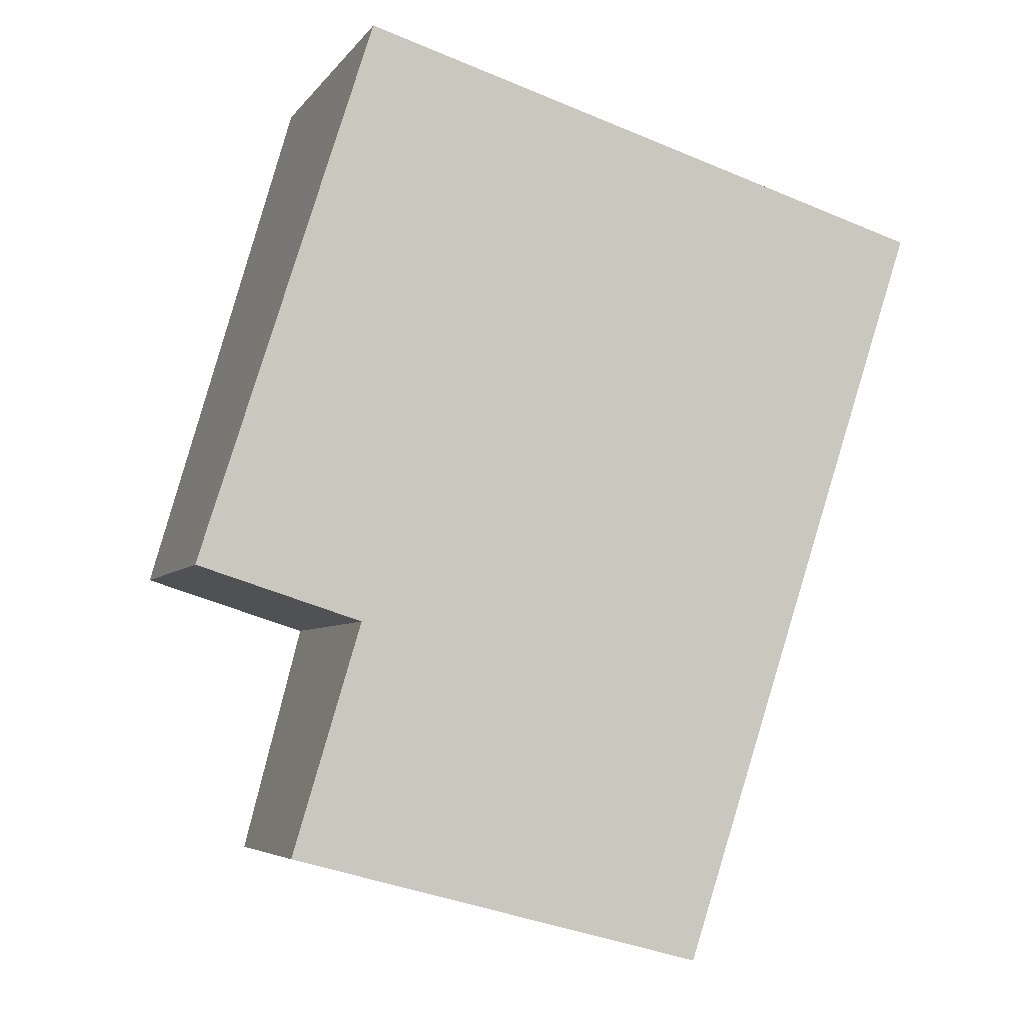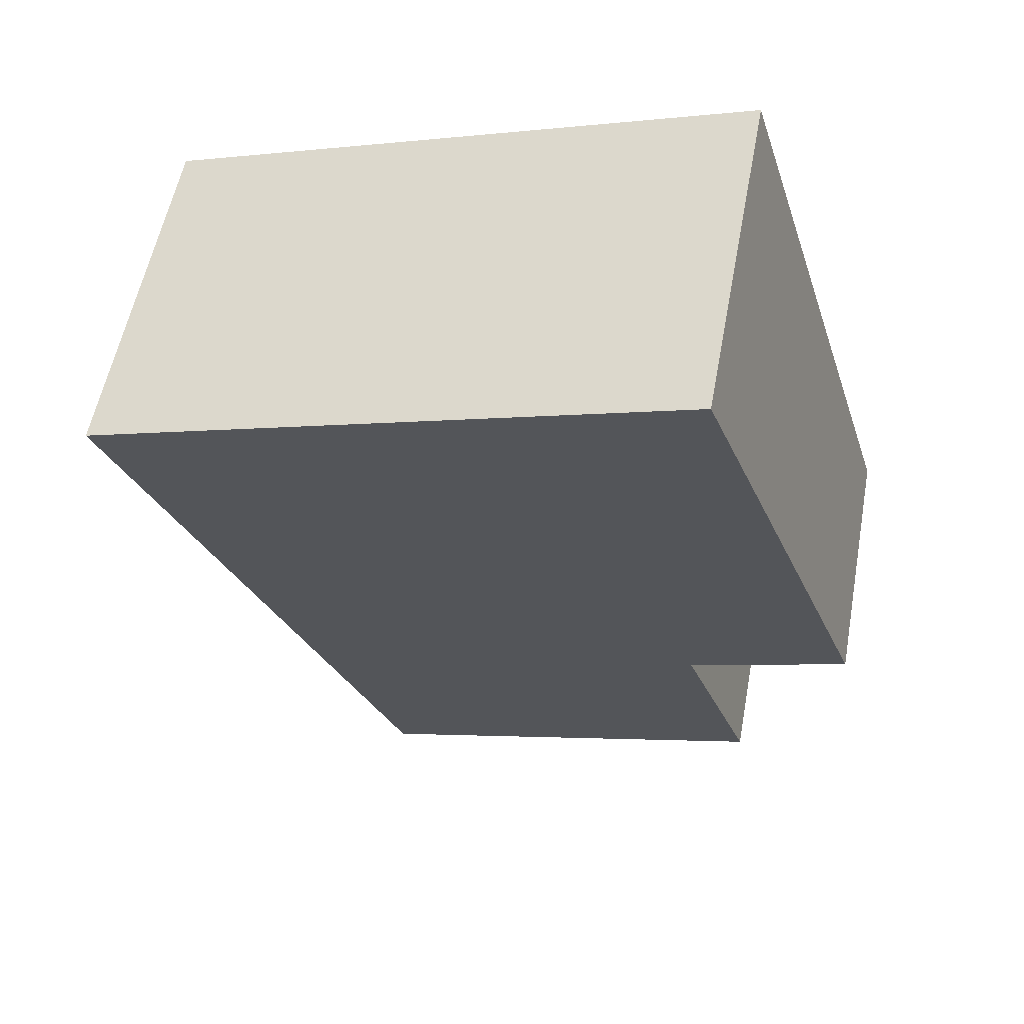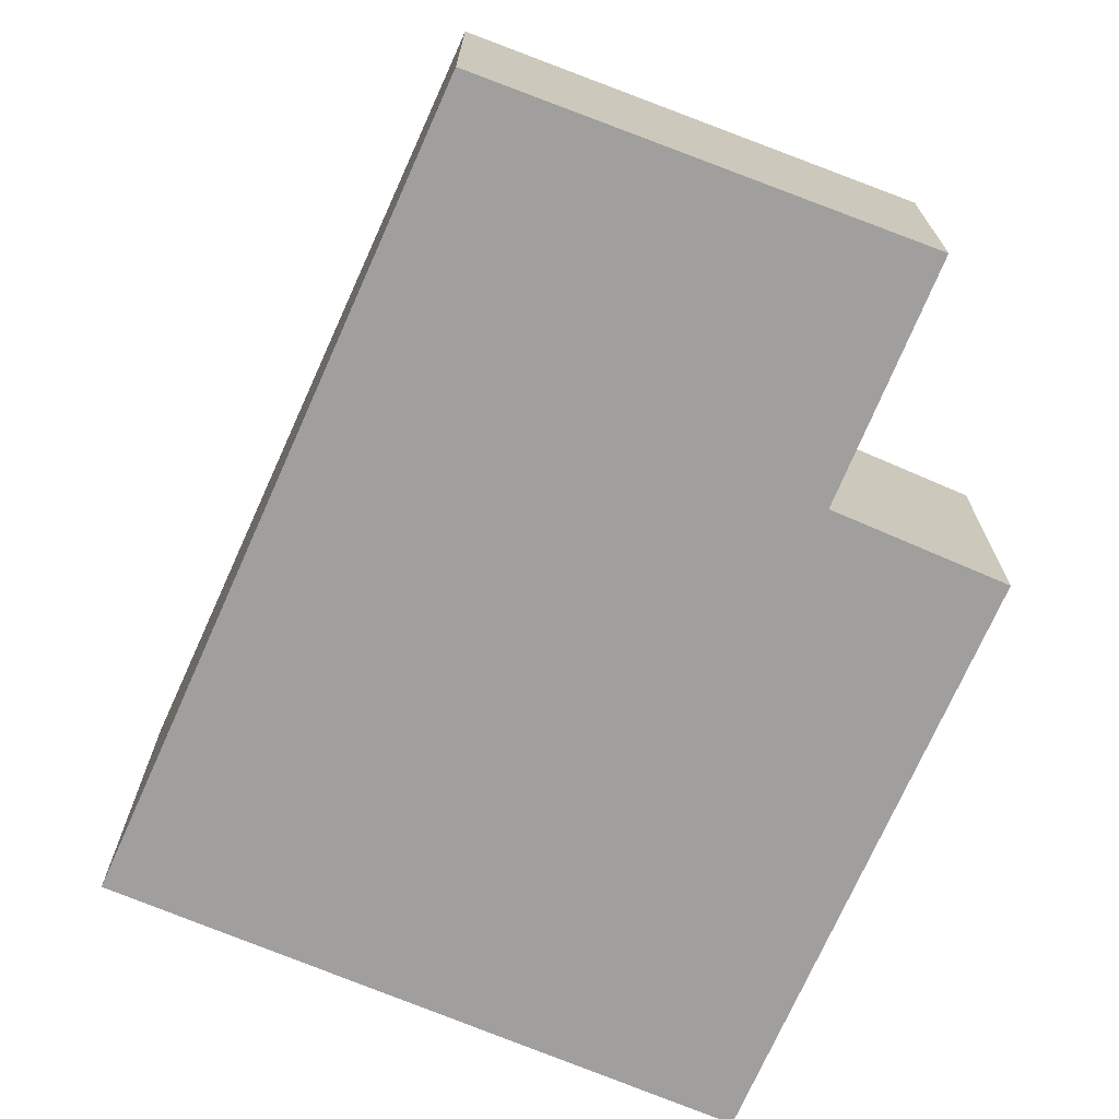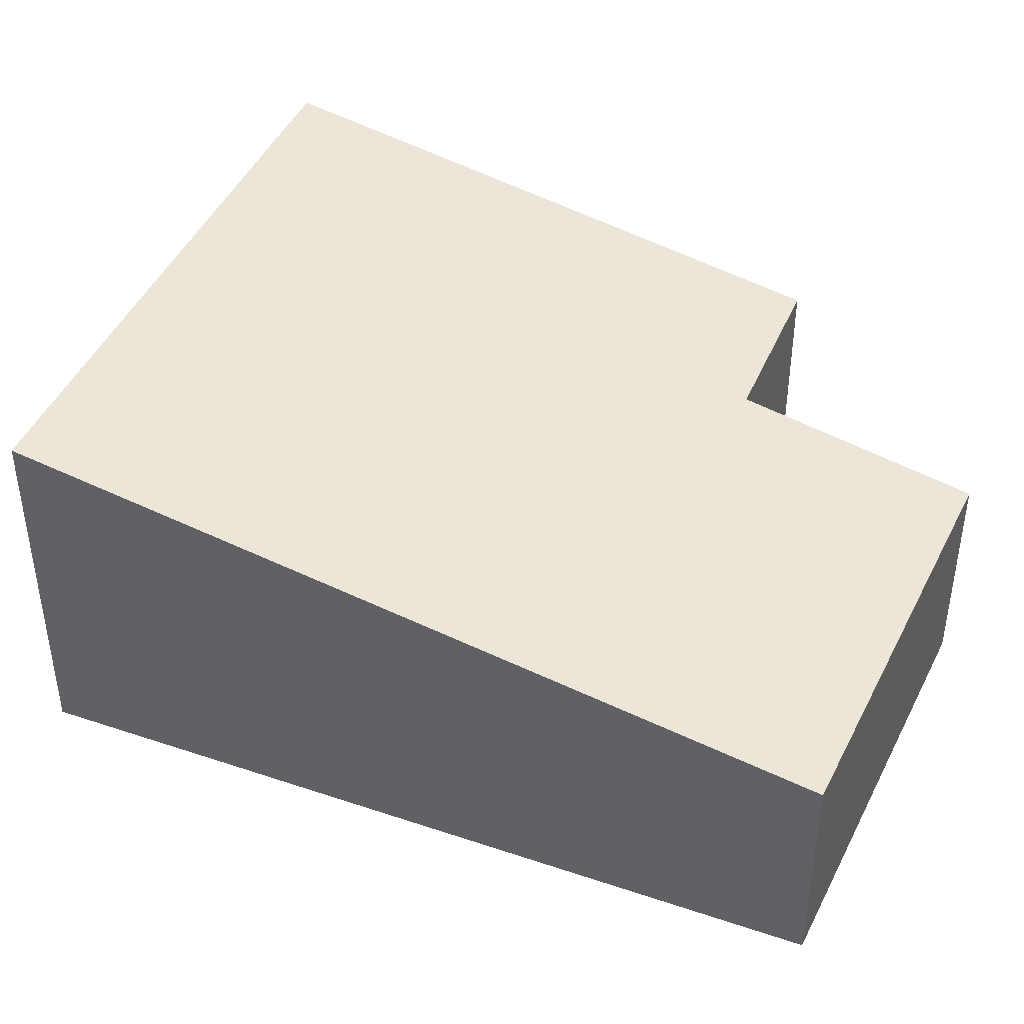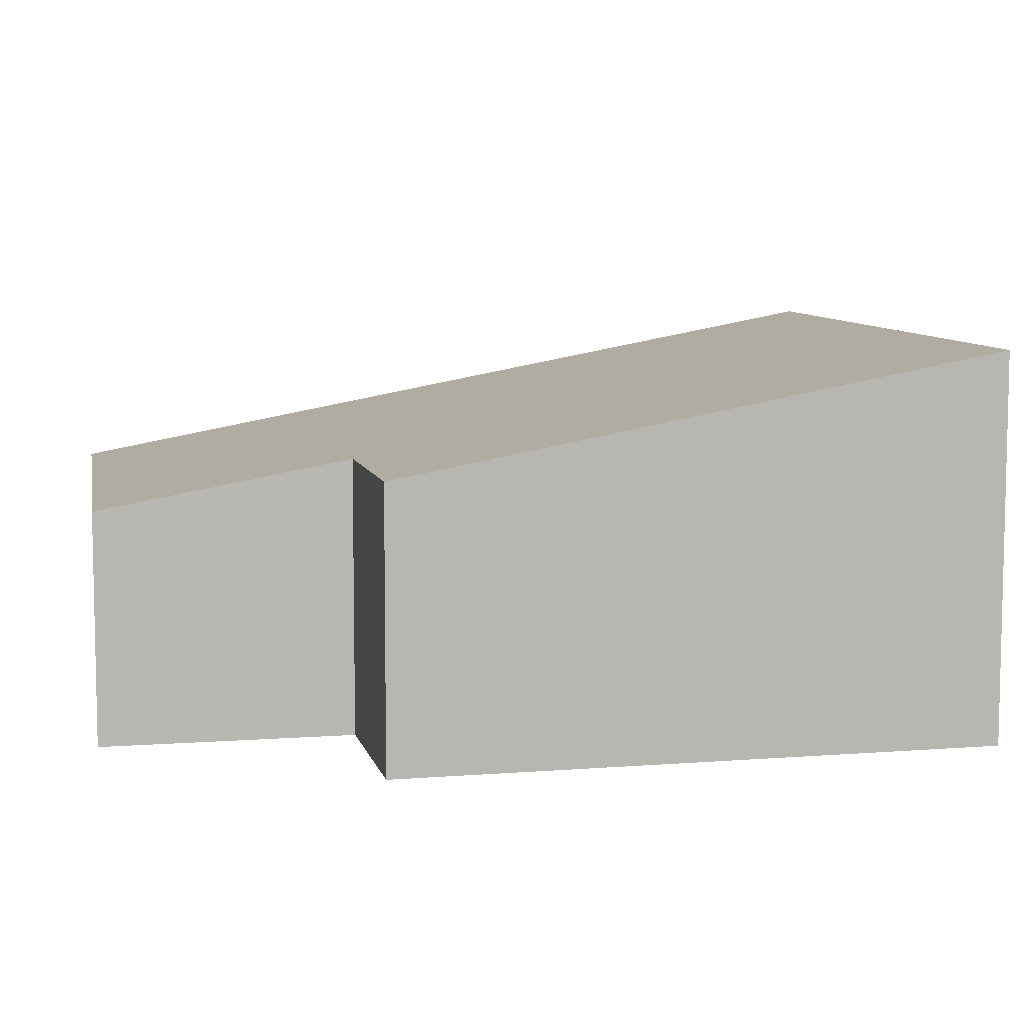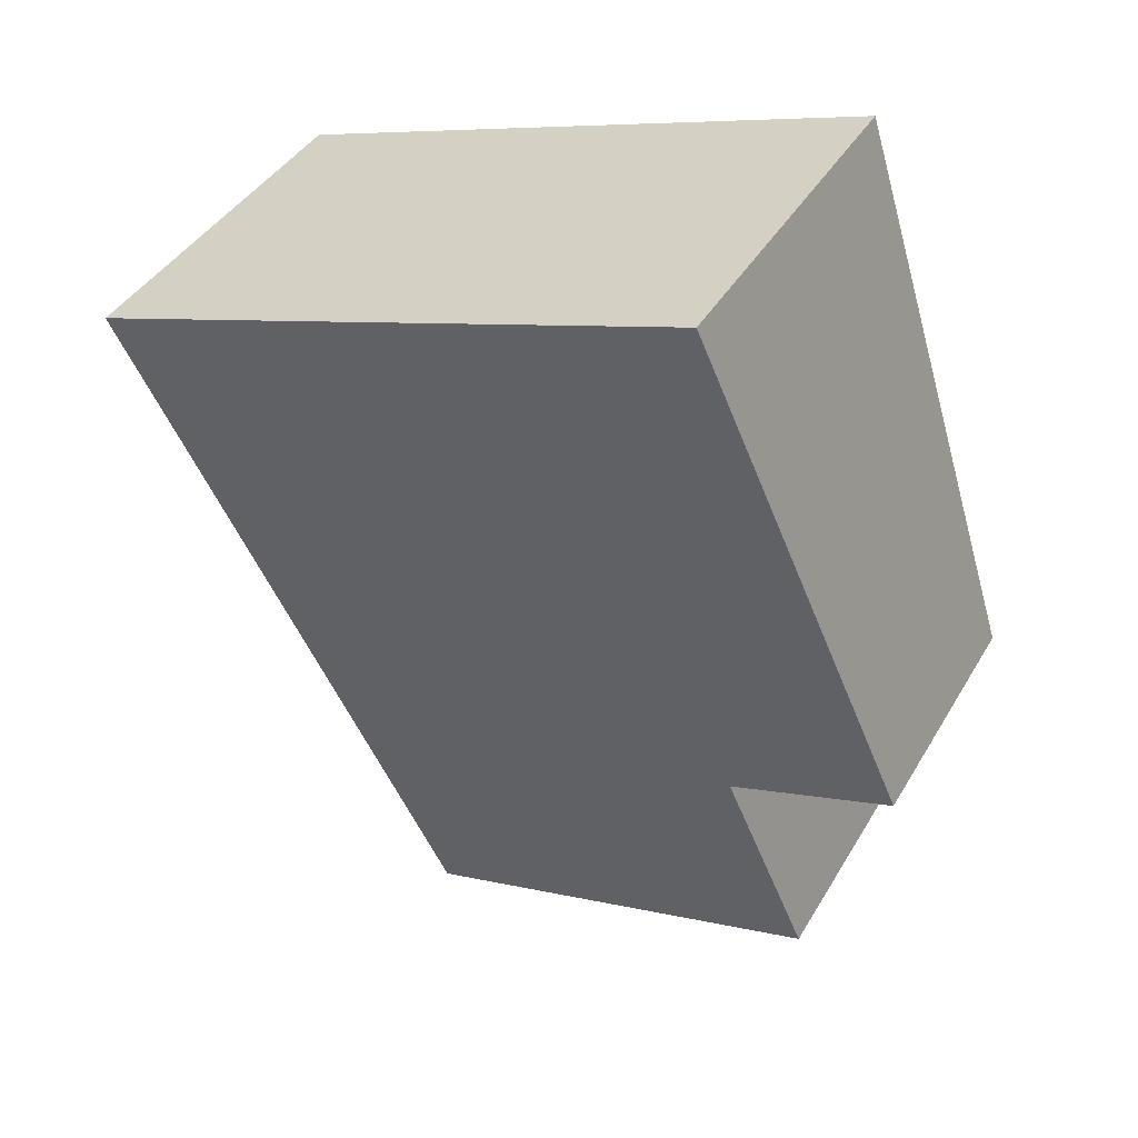
<metadata>
{"format":"obj","ext":"obj","renderer":"f3d","projection":"perspective","resolution":1024,"background":"white","views":[{"elev":-5.2,"azim":-18.6,"up":"+Z"},{"elev":55.2,"azim":-169.6,"up":"+Z"},{"elev":-71.4,"azim":174.1,"up":"+Y"},{"elev":43.8,"azim":129.9,"up":"+Y"},{"elev":8.1,"azim":-85.1,"up":"+Y"},{"elev":40.5,"azim":-152.3,"up":"+Z"}]}
</metadata>
<code>
v  0.541 2.295 1.706
v  1.239 1.97 -0.393
v  0 1.972 1.207e-16
v  3.865 1.669 -2.944
v  0.725 1.646 -2.116
v  1.302 2.75 4.108
v  5.396 2.552 1.706
v  5.739 2.75 2.746
v  1.239 2.406e-17 -0.393
v  0.725 1.296e-16 -2.116
v  0 0 0
v  0.541 -1.045e-16 1.706
v  1.302 -2.515e-16 4.108
v  3.865 1.803e-16 -2.944
v  5.739 -1.681e-16 2.746
v  5.396 -1.045e-16 1.706
g defaultobject
f 1 2 3
f 2 4 5
f 4 2 1
f 4 1 6
f 4 6 7
f 7 6 8
f 5 9 2
f 9 5 10
f 11 1 3
f 1 11 6
f 6 11 12
f 6 12 13
f 2 11 3
f 11 2 9
f 14 5 4
f 5 14 10
f 13 8 6
f 8 13 15
f 15 7 8
f 7 15 4
f 4 15 16
f 4 16 14
f 14 9 10
f 9 14 12
f 12 14 13
f 13 14 16
f 13 16 15
f 12 11 9

</code>
